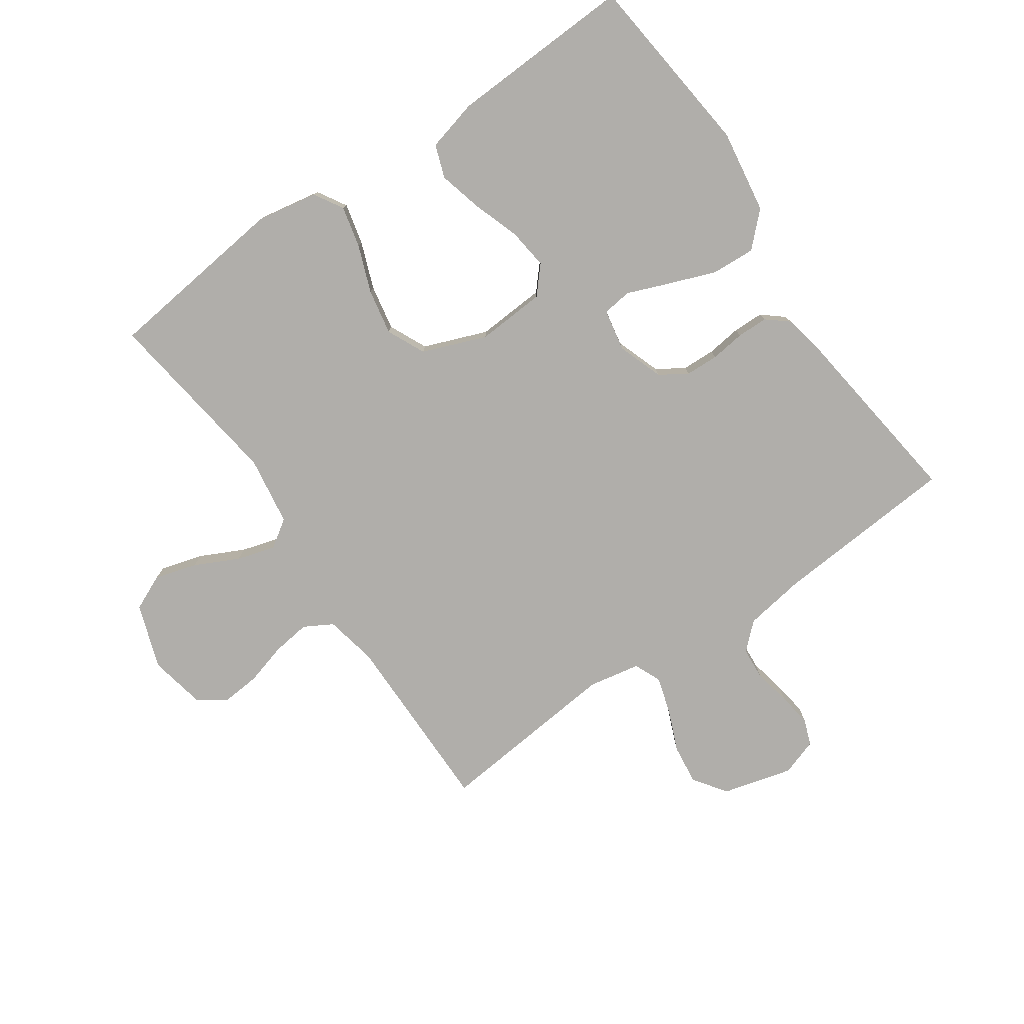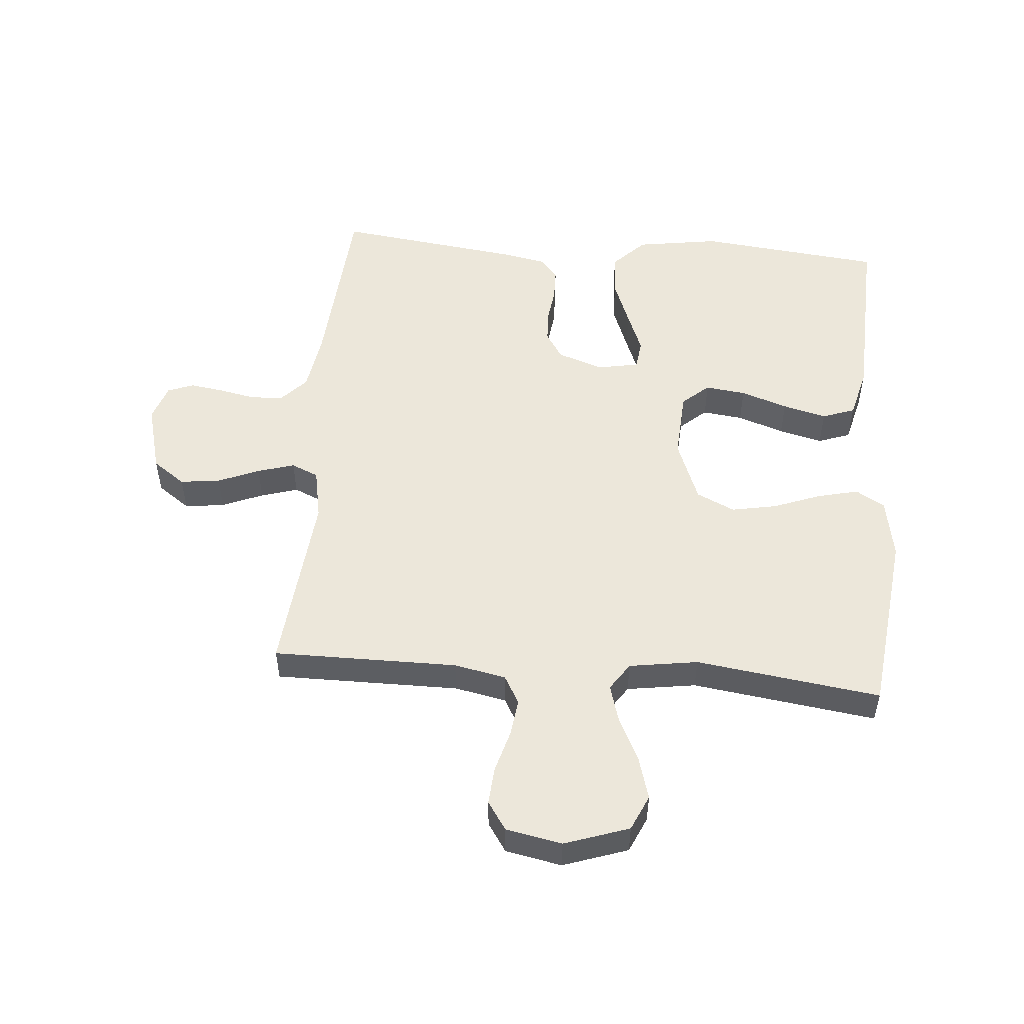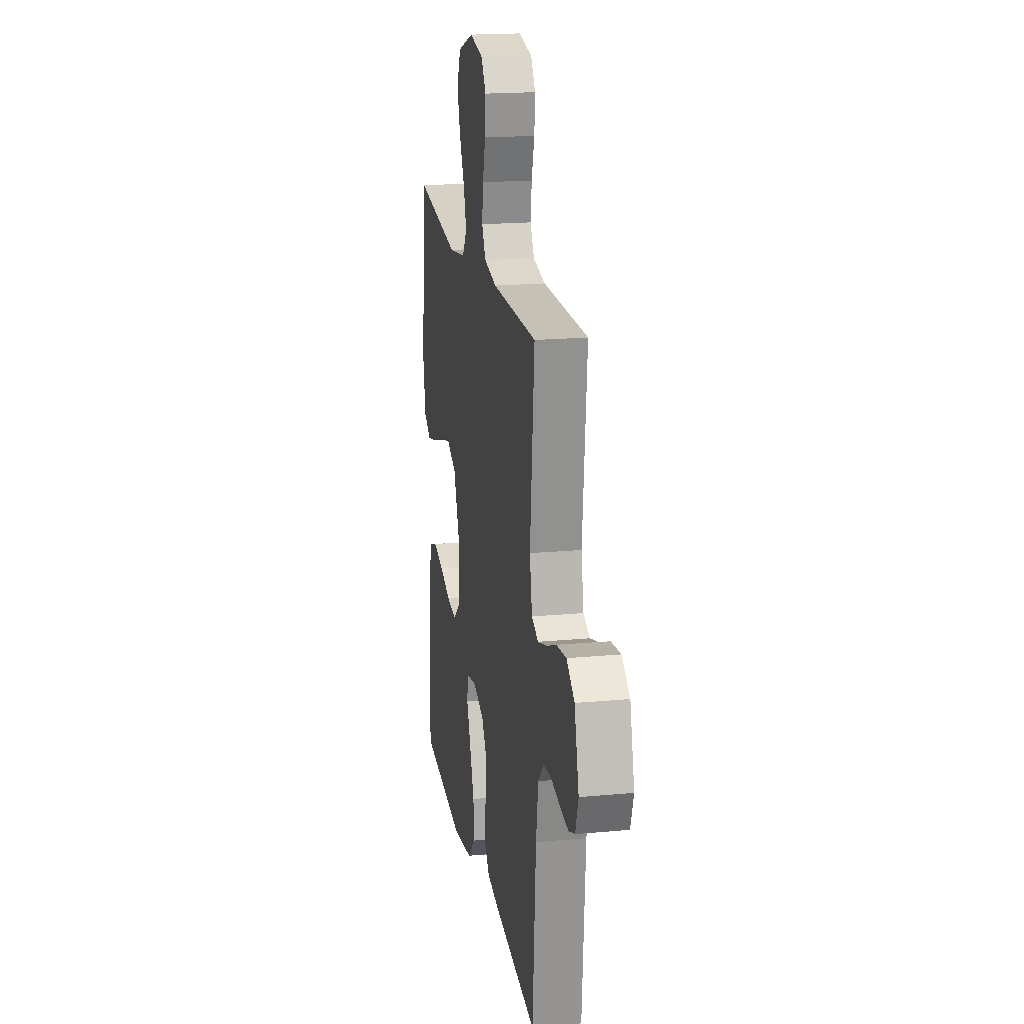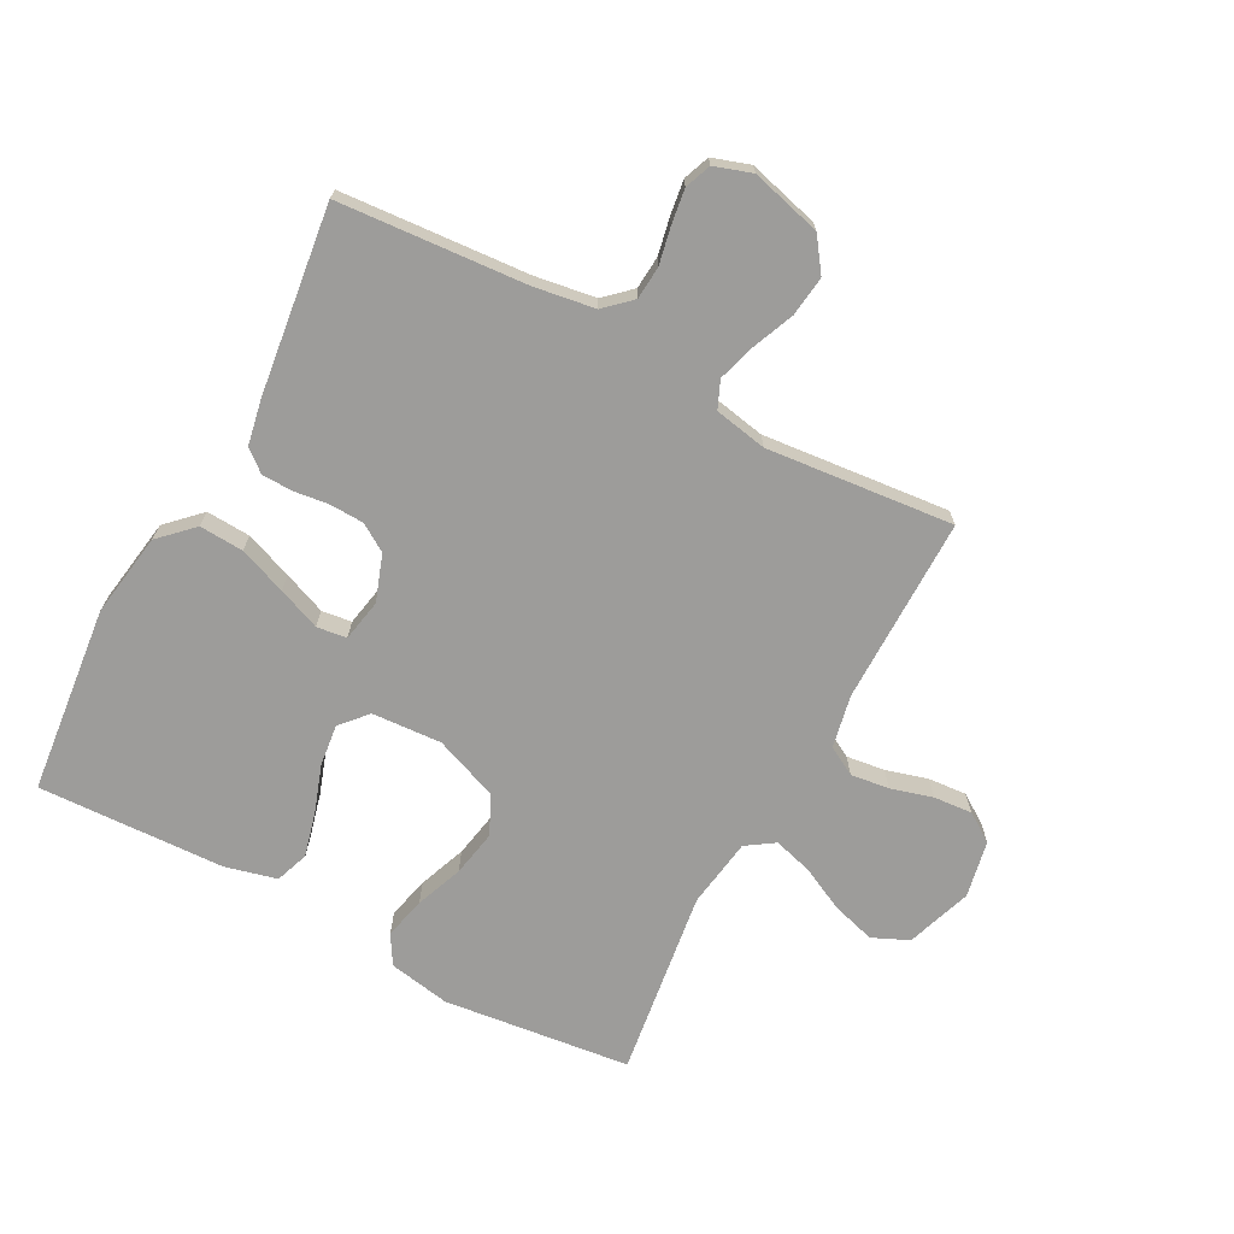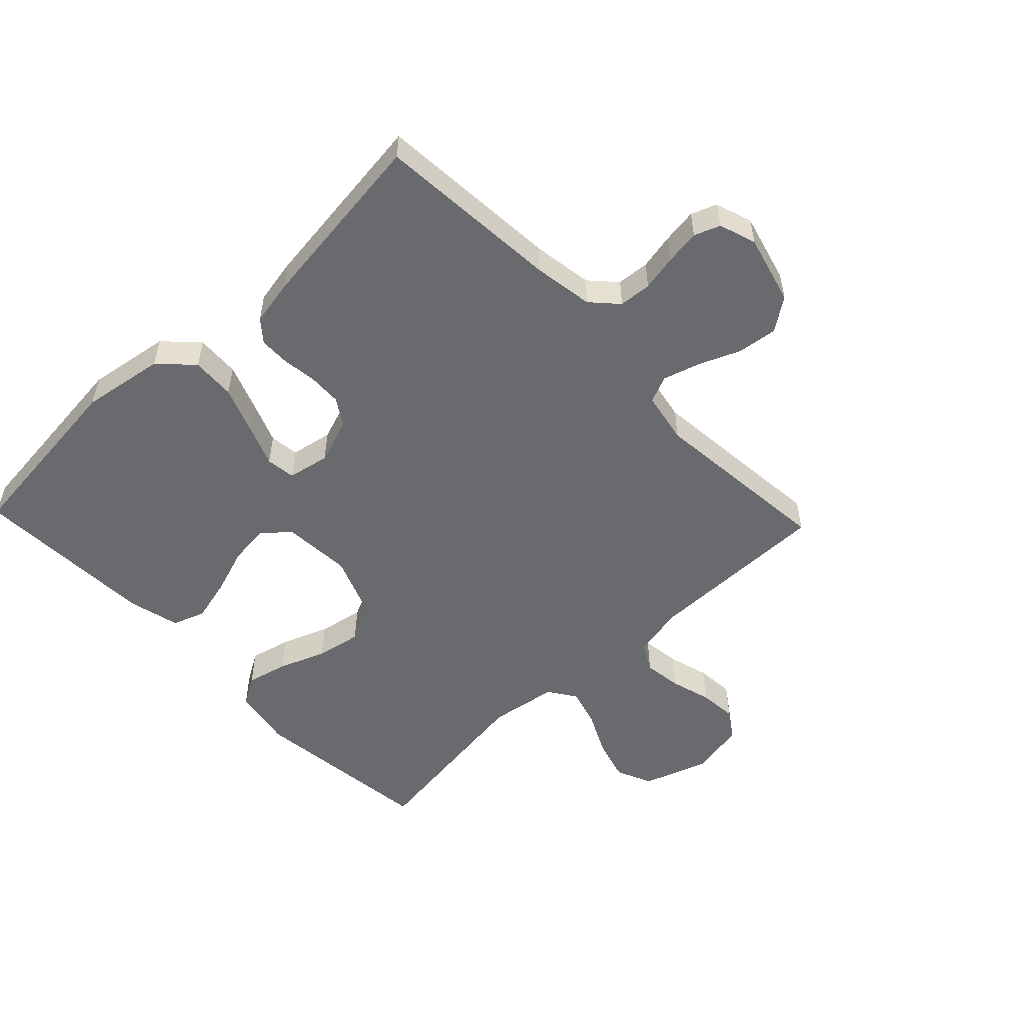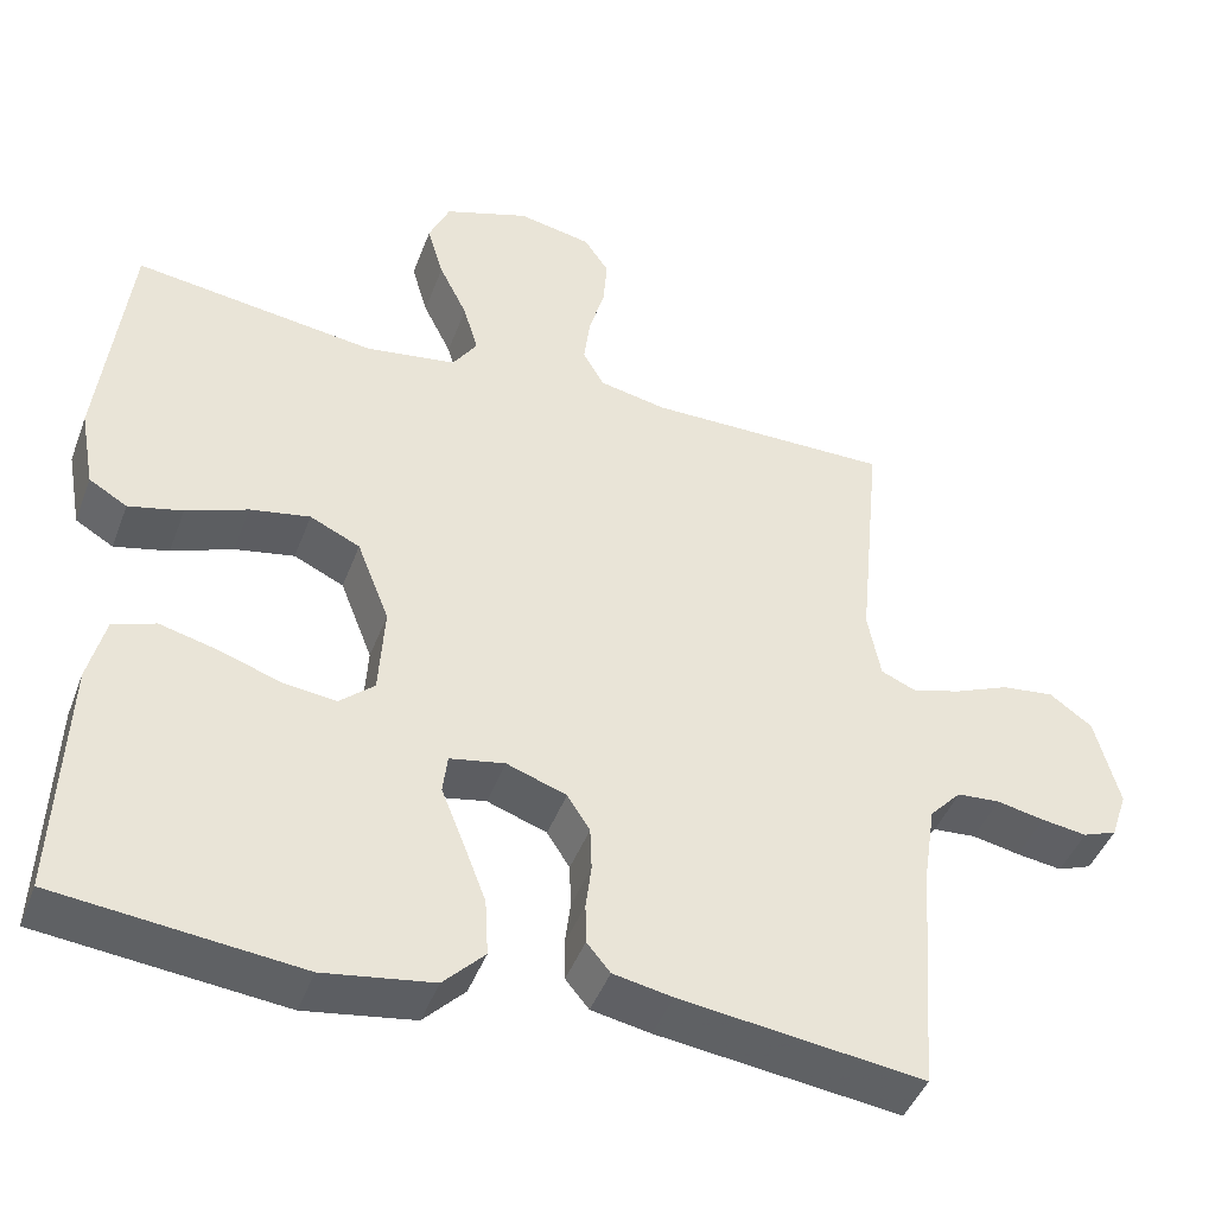
<metadata>
{"format":"obj","ext":"obj","renderer":"f3d","projection":"perspective","resolution":1024,"background":"white","views":[{"elev":-77.9,"azim":124.7,"up":"+Y"},{"elev":52.0,"azim":4.8,"up":"+Y"},{"elev":18.9,"azim":-100.0,"up":"+Z"},{"elev":-70.2,"azim":-118.1,"up":"+Y"},{"elev":-53.1,"azim":-136.4,"up":"+Y"},{"elev":-44.4,"azim":160.1,"up":"+Z"}]}
</metadata>
<code>
v 0.5 0.07 0.5
v 0.535 0.07 0.2
v 0.517 0.07 0.101
v 0.47 0.07 0.073
v 0.403 0.07 0.089
v 0.327 0.07 0.118
v 0.253 0.07 0.132
v 0.191 0.07 0.103
v 0.151 0.07 0
v 0.158 0.07 -0.112
v 0.201 0.07 -0.15
v 0.267 0.07 -0.142
v 0.343 0.07 -0.116
v 0.414 0.07 -0.098
v 0.467 0.07 -0.117
v 0.488 0.07 -0.2
v 0.5 0.07 -0.5
v 0.2 0.07 -0.532
v 0.065 0.07 -0.511
v 0.014 0.07 -0.459
v 0.018 0.07 -0.388
v 0.047 0.07 -0.312
v 0.074 0.07 -0.244
v 0.068 0.07 -0.196
v 0 0.07 -0.183
v -0.074 0.07 -0.209
v -0.102 0.07 -0.253
v -0.104 0.07 -0.307
v -0.097 0.07 -0.363
v -0.098 0.07 -0.413
v -0.127 0.07 -0.448
v -0.2 0.07 -0.462
v -0.5 0.07 -0.5
v -0.522 0.07 -0.2
v -0.537 0.07 -0.102
v -0.576 0.07 -0.06
v -0.629 0.07 -0.056
v -0.688 0.07 -0.068
v -0.744 0.07 -0.076
v -0.786 0.07 -0.06
v -0.806 0.07 0
v -0.776 0.07 0.113
v -0.723 0.07 0.151
v -0.658 0.07 0.143
v -0.591 0.07 0.115
v -0.531 0.07 0.097
v -0.487 0.07 0.116
v -0.471 0.07 0.2
v -0.5 0.07 0.5
v -0.2 0.07 0.499
v -0.116 0.07 0.516
v -0.09 0.07 0.562
v -0.098 0.07 0.624
v -0.117 0.07 0.691
v -0.122 0.07 0.753
v -0.091 0.07 0.799
v 0 0.07 0.817
v 0.105 0.07 0.781
v 0.131 0.07 0.723
v 0.111 0.07 0.654
v 0.076 0.07 0.583
v 0.058 0.07 0.521
v 0.088 0.07 0.476
v 0.2 0.07 0.459
v 0.5 0 0.5
v 0.535 0 0.2
v 0.517 0 0.101
v 0.47 0 0.073
v 0.403 0 0.089
v 0.327 0 0.118
v 0.253 0 0.132
v 0.191 0 0.103
v 0.151 0 0
v 0.158 0 -0.112
v 0.201 0 -0.15
v 0.267 0 -0.142
v 0.343 0 -0.116
v 0.414 0 -0.098
v 0.467 0 -0.117
v 0.488 0 -0.2
v 0.5 0 -0.5
v 0.2 0 -0.532
v 0.065 0 -0.511
v 0.014 0 -0.459
v 0.018 0 -0.388
v 0.047 0 -0.312
v 0.074 0 -0.244
v 0.068 0 -0.196
v 0 0 -0.183
v -0.074 0 -0.209
v -0.102 0 -0.253
v -0.104 0 -0.307
v -0.097 0 -0.363
v -0.098 0 -0.413
v -0.127 0 -0.448
v -0.2 0 -0.462
v -0.5 0 -0.5
v -0.522 0 -0.2
v -0.537 0 -0.102
v -0.576 0 -0.06
v -0.629 0 -0.056
v -0.688 0 -0.068
v -0.744 0 -0.076
v -0.786 0 -0.06
v -0.806 0 0
v -0.776 0 0.113
v -0.723 0 0.151
v -0.658 0 0.143
v -0.591 0 0.115
v -0.531 0 0.097
v -0.487 0 0.116
v -0.471 0 0.2
v -0.5 0 0.5
v -0.2 0 0.499
v -0.116 0 0.516
v -0.09 0 0.562
v -0.098 0 0.624
v -0.117 0 0.691
v -0.122 0 0.753
v -0.091 0 0.799
v 0 0 0.817
v 0.105 0 0.781
v 0.131 0 0.723
v 0.111 0 0.654
v 0.076 0 0.583
v 0.058 0 0.521
v 0.088 0 0.476
v 0.2 0 0.459
f 59 60 61
f 58 59 61
f 57 58 61
f 56 57 61
f 55 56 61
f 54 55 61
f 53 54 61
f 52 53 61 62
f 51 52 62 63
f 48 49 50
f 50 51 63
f 48 50 63
f 47 48 63
f 43 44 45
f 42 43 45
f 41 42 45
f 40 41 45
f 39 40 45
f 38 39 45
f 37 38 45
f 36 37 45 46
f 35 36 46 47
f 32 33 34
f 31 32 34
f 30 31 34
f 29 30 34
f 28 29 34
f 34 35 47
f 28 34 47
f 27 28 47
f 21 22 23
f 20 21 23
f 19 20 23
f 18 19 23
f 17 18 23
f 16 17 23
f 15 16 23
f 14 15 23
f 13 14 23
f 12 13 23
f 11 12 23 24
f 10 11 24 25
f 4 5 6
f 3 4 6
f 2 3 6
f 1 2 6
f 64 1 6
f 64 6 7
f 47 63 64
f 27 47 64
f 26 27 64
f 9 10 25 26
f 8 9 26 64
f 7 8 64
f 125 124 123
f 125 123 122
f 125 122 121
f 125 121 120
f 125 120 119
f 125 119 118
f 125 118 117
f 126 125 117 116
f 127 126 116 115
f 114 113 112
f 127 115 114
f 127 114 112
f 127 112 111
f 109 108 107
f 109 107 106
f 109 106 105
f 109 105 104
f 109 104 103
f 109 103 102
f 109 102 101
f 110 109 101 100
f 111 110 100 99
f 98 97 96
f 98 96 95
f 98 95 94
f 98 94 93
f 98 93 92
f 111 99 98
f 111 98 92
f 111 92 91
f 87 86 85
f 87 85 84
f 87 84 83
f 87 83 82
f 87 82 81
f 87 81 80
f 87 80 79
f 87 79 78
f 87 78 77
f 87 77 76
f 88 87 76 75
f 89 88 75 74
f 70 69 68
f 70 68 67
f 70 67 66
f 70 66 65
f 70 65 128
f 71 70 128
f 128 127 111
f 128 111 91
f 128 91 90
f 90 89 74 73
f 128 90 73 72
f 128 72 71
f 1 65 66 2
f 2 66 67 3
f 3 67 68 4
f 4 68 69 5
f 5 69 70 6
f 6 70 71 7
f 7 71 72 8
f 8 72 73 9
f 9 73 74 10
f 10 74 75 11
f 11 75 76 12
f 12 76 77 13
f 13 77 78 14
f 14 78 79 15
f 15 79 80 16
f 16 80 81 17
f 17 81 82 18
f 18 82 83 19
f 19 83 84 20
f 20 84 85 21
f 21 85 86 22
f 22 86 87 23
f 23 87 88 24
f 24 88 89 25
f 25 89 90 26
f 26 90 91 27
f 27 91 92 28
f 28 92 93 29
f 29 93 94 30
f 30 94 95 31
f 31 95 96 32
f 32 96 97 33
f 33 97 98 34
f 34 98 99 35
f 35 99 100 36
f 36 100 101 37
f 37 101 102 38
f 38 102 103 39
f 39 103 104 40
f 40 104 105 41
f 41 105 106 42
f 42 106 107 43
f 43 107 108 44
f 44 108 109 45
f 45 109 110 46
f 46 110 111 47
f 47 111 112 48
f 48 112 113 49
f 49 113 114 50
f 50 114 115 51
f 51 115 116 52
f 52 116 117 53
f 53 117 118 54
f 54 118 119 55
f 55 119 120 56
f 56 120 121 57
f 57 121 122 58
f 58 122 123 59
f 59 123 124 60
f 60 124 125 61
f 61 125 126 62
f 62 126 127 63
f 63 127 128 64
f 64 128 65 1

</code>
